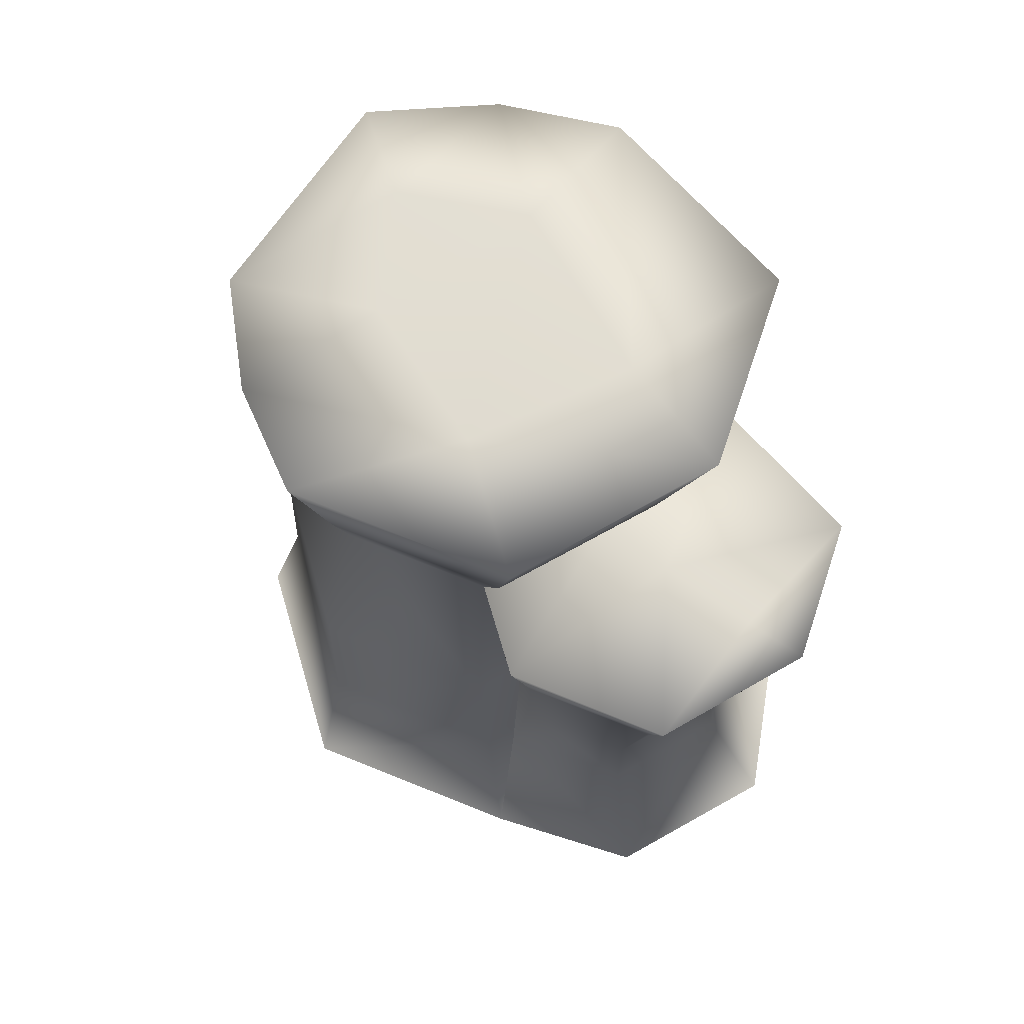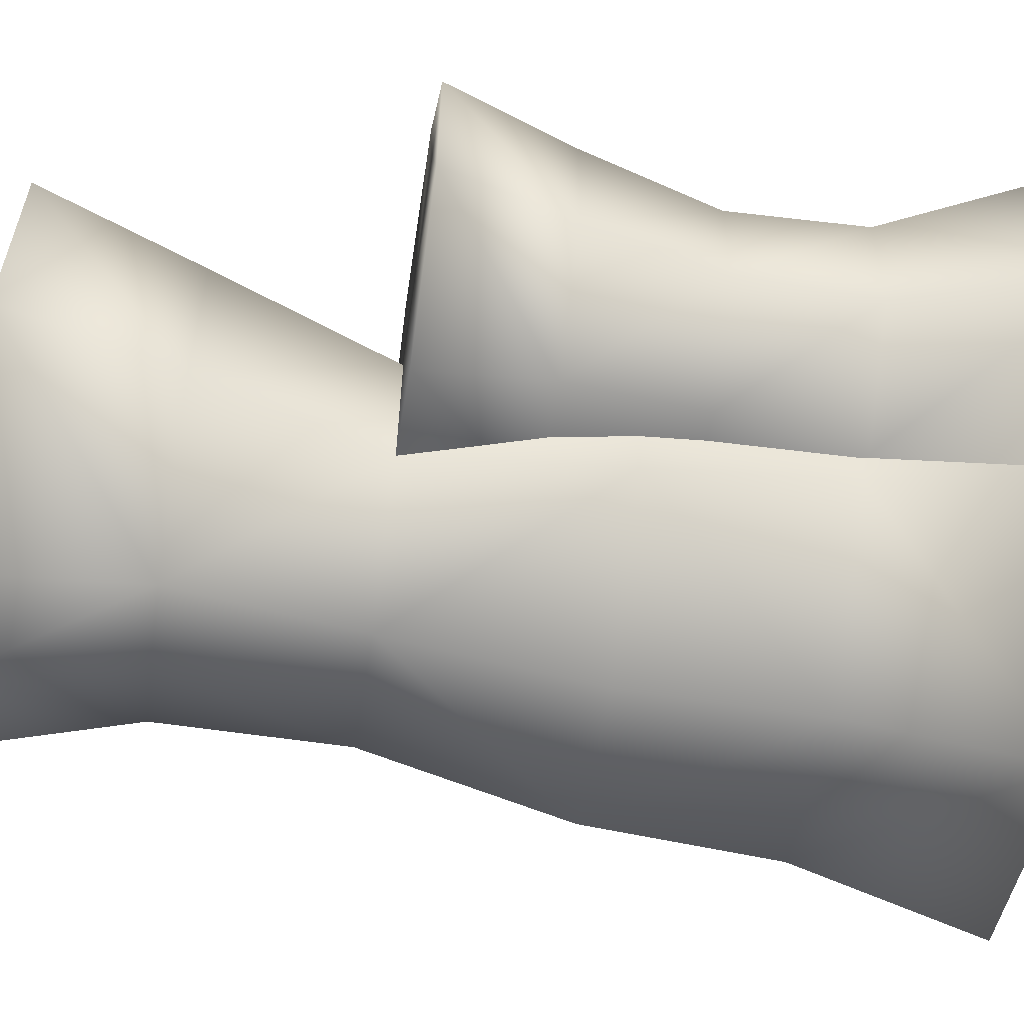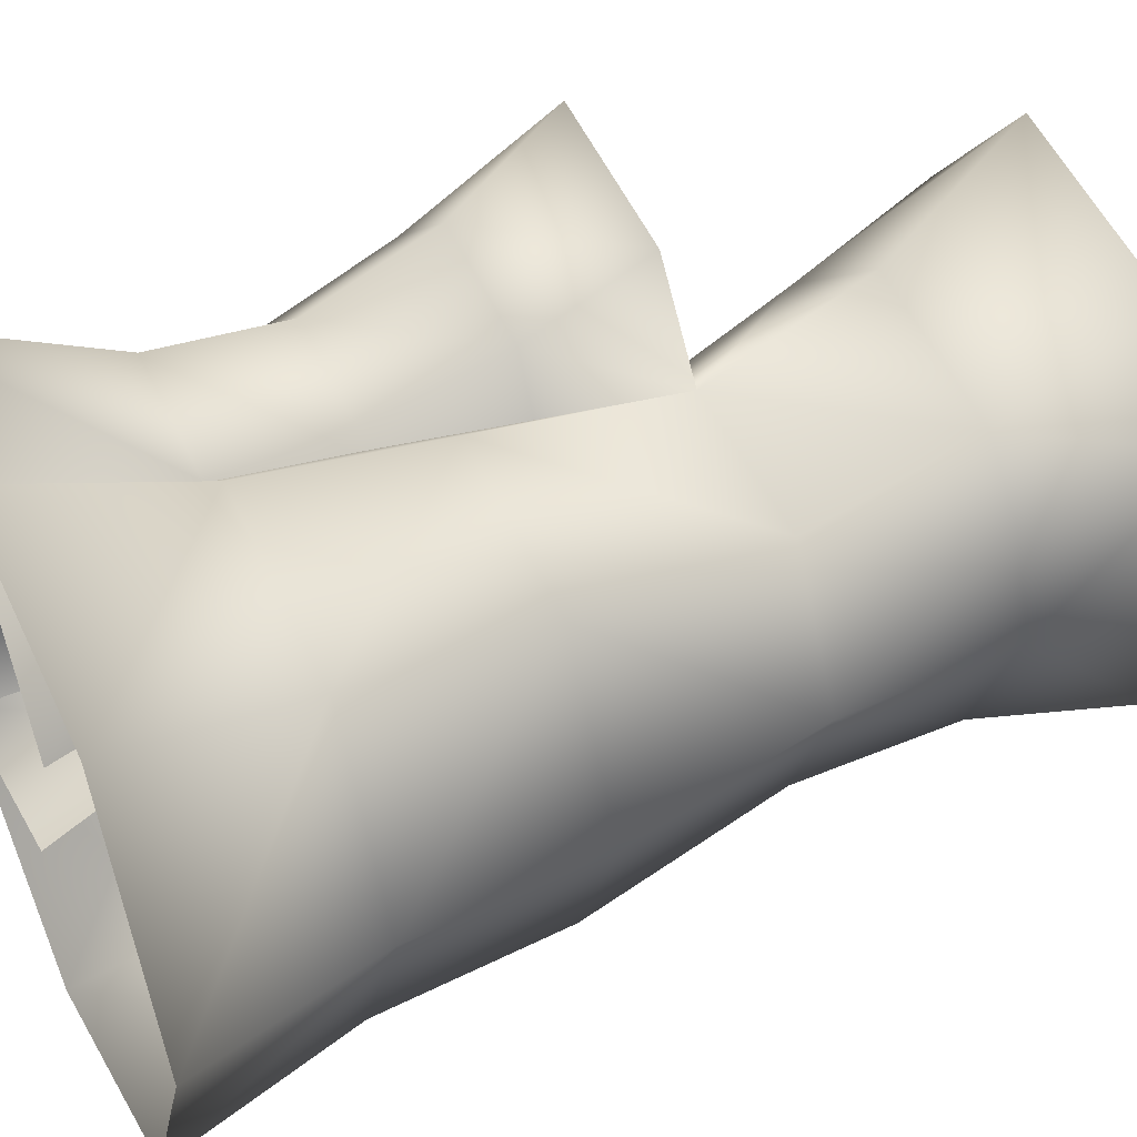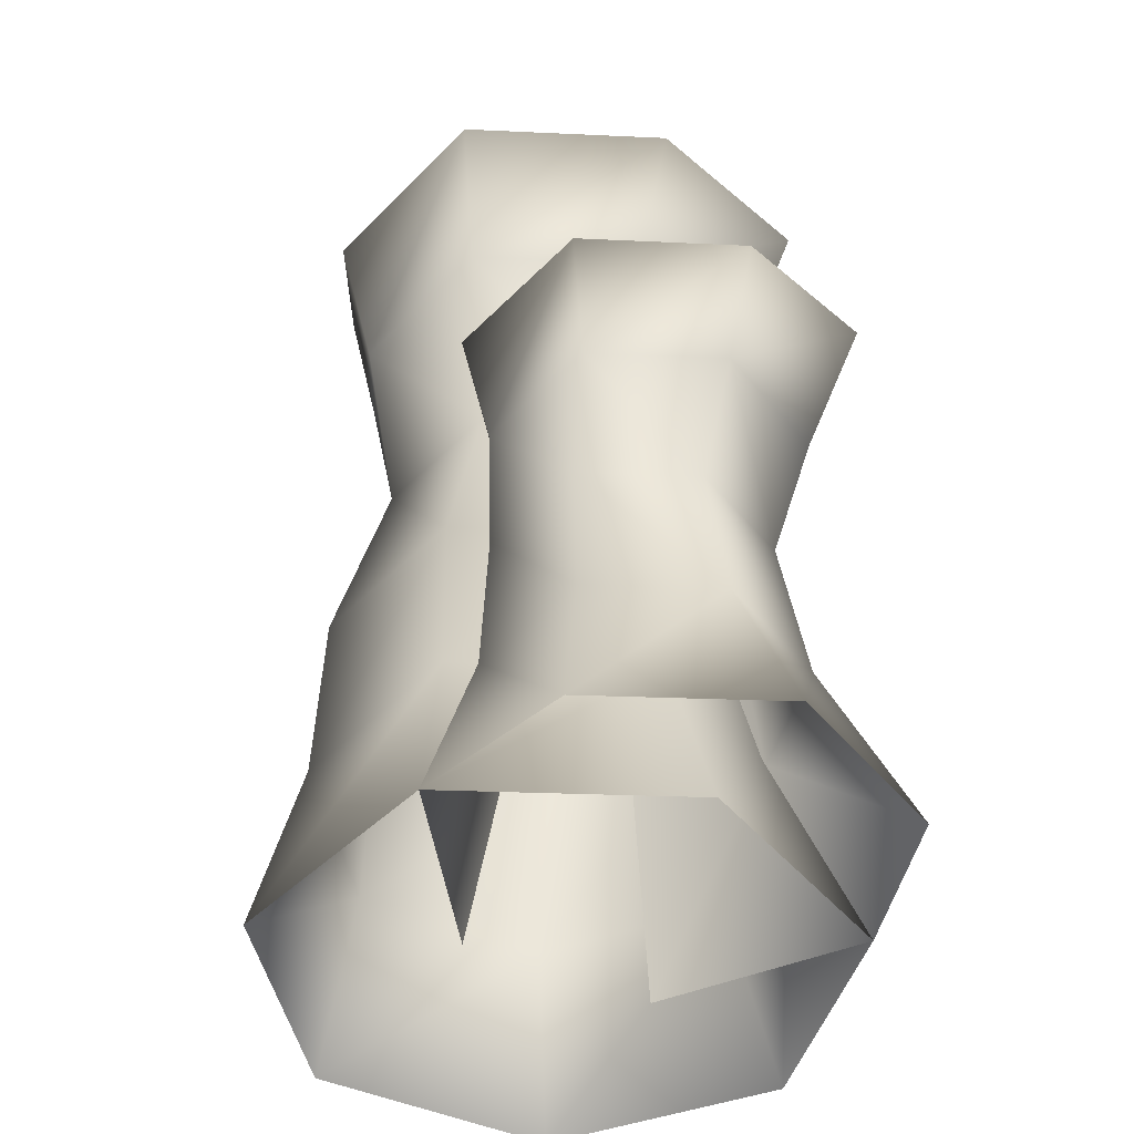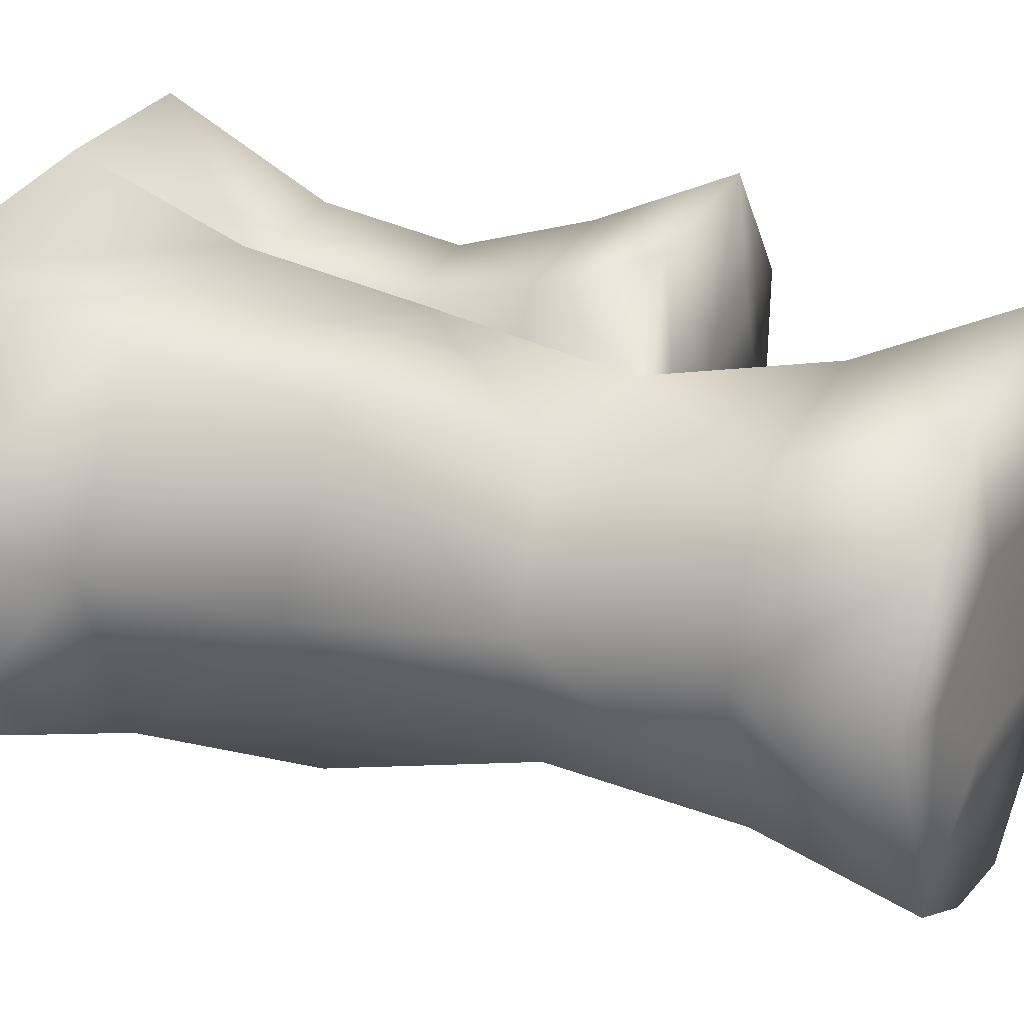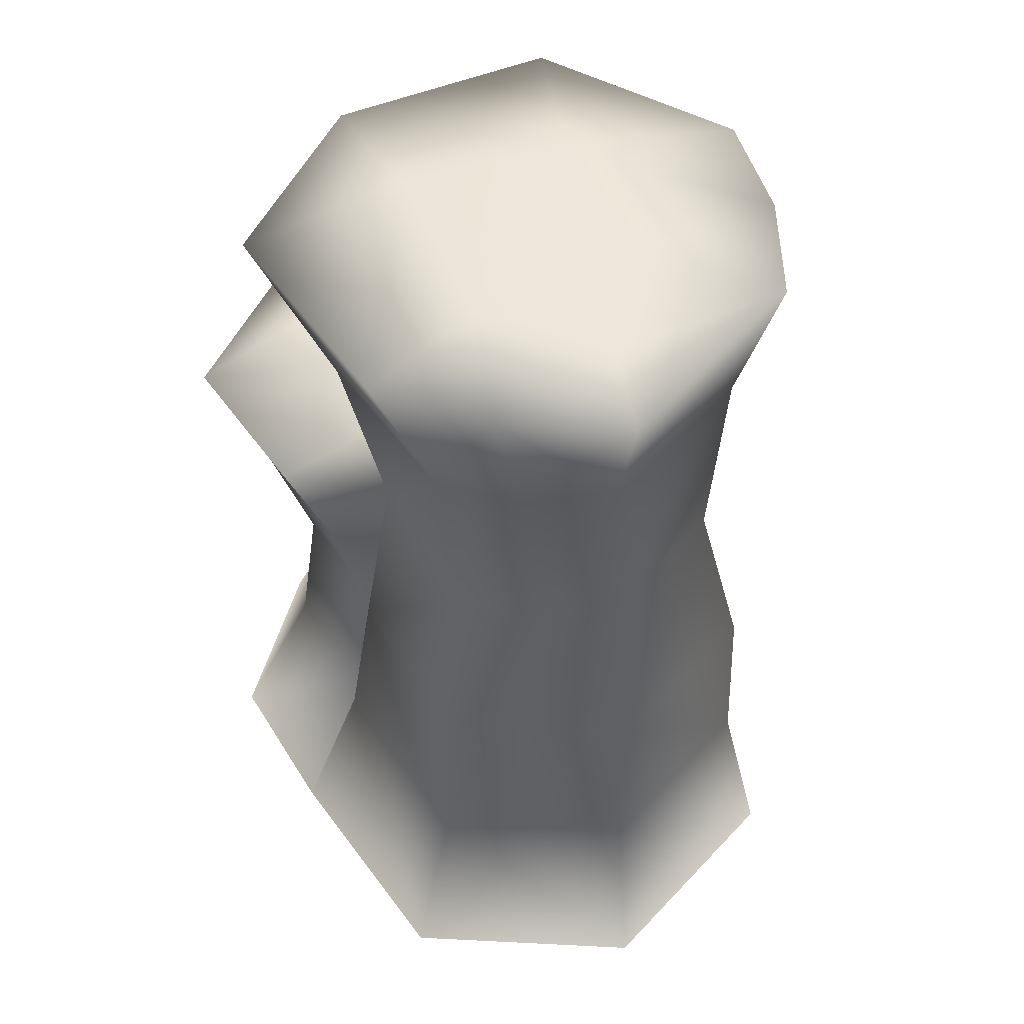
<metadata>
{"format":"obj","ext":"obj","renderer":"f3d","projection":"perspective","resolution":1024,"background":"white","views":[{"elev":68.5,"azim":-122.8,"up":"+Y"},{"elev":-60.2,"azim":-98.7,"up":"+Z"},{"elev":46.1,"azim":64.2,"up":"+Z"},{"elev":-44.6,"azim":-95.8,"up":"+Y"},{"elev":23.2,"azim":115.7,"up":"+Z"},{"elev":52.7,"azim":64.0,"up":"+Y"}]}
</metadata>
<code>
g Plat_847463__GX
v -2513 -1700 5274
v -2520 -1805 5295
v -2577 -1805 5289
v -2584 -1700 5264
v -2672 -1805 5356
v -2702 -1700 5345
v -2672 -1805 5356
v -2678 -1805 5470
v -2709 -1700 5488
v -2702 -1700 5345
v -2593 -1805 5547
v -2628 -1700 5589
v -2479 -1805 5529
v -2485 -1700 5567
v -2429 -1700 5512
v -2444 -1805 5488
v -2423 -1805 5428
v -2388 -1700 5438
v -2467 -1805 5322
v -2445 -1700 5305
v -2616 -1695 5370
v -2514 -1695 5370
v -2448 -1700 5423
v -2509 -1695 5483
v -2630 -1695 5478
v -2693 -1922 5351
v -2630 -1922 5369
v -2602 -2004 5395
v -2784 -1922 5414
v -2790 -1922 5524
v -2750 -1922 5508
v -2576 -2175 5566
v -2586 -2297 5607
v -2427 -2297 5581
v -2673 -2175 5479
v -2706 -2297 5499
v -2665 -2175 5349
v -2696 -2297 5339
v -2349 -2297 5440
v -2384 -2175 5431
v -2447 -2175 5545
v -2665 -2175 5349
v -2558 -2175 5274
v -2564 -2297 5246
v -2696 -2297 5339
v -2410 -2297 5291
v -2433 -2175 5311
v -2511 -2297 5487
v -2554 -2179 5474
v -2597 -2179 5549
v -2586 -2297 5607
v -2682 -2179 5564
v -2695 -2297 5617
v -2746 -2179 5506
v -2787 -2297 5533
v -2741 -2179 5419
v -2780 -2297 5409
v -2780 -2297 5409
v -2741 -2179 5419
v -2670 -2179 5370
v -2696 -2297 5339
v -2587 -2179 5394
v -2558 -2297 5372
v -2766 -2004 5511
v -2700 -2004 5570
v -2727 -1922 5603
v -2688 -2004 5370
v -2761 -2004 5422
v -2761 -2004 5422
v -2636 -1922 5468
v -2686 -1922 5482
v -2616 -1922 5586
v -2572 -1922 5526
v -2612 -2004 5556
v -2569 -2004 5478
v -2784 -1922 5414
f 44 45 42
f 36 33 32
f 34 32 33
f 32 34 41
f 39 41 34
f 41 39 40
f 46 40 39
f 40 46 47
f 44 47 46
f 47 44 43
f 42 43 44
f 37 38 35
f 36 35 38
f 35 36 32
f 6 3 5
f 3 6 4
f 21 4 6
f 4 21 1
f 22 1 21
f 1 22 20
f 23 20 22
f 20 23 18
f 15 18 23
f 18 15 17
f 16 17 15
f 3 4 1
f 24 22 21
f 22 24 23
f 15 23 24
f 1 2 3
f 2 1 19
f 20 19 1
f 19 20 17
f 18 17 20
f 6 9 21
f 25 21 9
f 21 25 24
f 14 24 25
f 24 14 15
f 13 15 14
f 15 13 16
f 9 12 25
f 14 25 12
f 13 14 11
f 12 11 14
f 11 12 8
f 9 8 12
f 8 9 7
f 10 7 9
f 29 67 68
f 67 29 26
f 71 26 29
f 26 71 70
f 72 70 71
f 70 72 73
f 74 73 72
f 73 74 75
f 70 27 26
f 28 26 27
f 26 28 67
f 31 29 30
f 29 31 71
f 66 71 31
f 71 66 72
f 65 72 66
f 72 65 74
f 66 64 65
f 64 66 30
f 31 30 66
f 30 69 64
f 69 30 76
f 50 51 48
f 51 50 53
f 52 53 50
f 53 52 55
f 54 55 52
f 55 54 57
f 56 57 54
f 48 49 50
f 60 58 59
f 58 60 61
f 62 61 60
f 61 62 63
v -2655 -2053 5348
v -2630 -1922 5369
v -2549 -1922 5313
v -2556 -2053 5278
v -2454 -1922 5340
v -2441 -2053 5312
v -2417 -1922 5432
v -2395 -2053 5424
v -2577 -1805 5289
v -2520 -1805 5295
v -2465 -1922 5518
v -2444 -1805 5488
v -2479 -1805 5529
v -2467 -1805 5322
v -2454 -2053 5529
v -2572 -1922 5526
v -2572 -2053 5548
v -2636 -1922 5468
v -2662 -2053 5468
v -2630 -1922 5369
v -2655 -2053 5348
v -2688 -2004 5370
v -2602 -2004 5395
v -2607 -2091 5395
v -2681 -2091 5373
v -2744 -2091 5417
v -2761 -2004 5422
v -2761 -2004 5422
v -2744 -2091 5417
v -2748 -2091 5494
v -2766 -2004 5511
v -2691 -2091 5545
v -2700 -2004 5570
v -2616 -2091 5533
v -2612 -2004 5556
v -2569 -2004 5478
v -2578 -2091 5466
v -2587 -2179 5394
v -2670 -2179 5370
v -2741 -2179 5419
v -2741 -2179 5419
v -2746 -2179 5506
v -2682 -2179 5564
v -2597 -2179 5549
v -2554 -2179 5474
v -2384 -2175 5431
v -2447 -2175 5545
v -2576 -2175 5566
v -2673 -2175 5479
v -2665 -2175 5349
v -2558 -2175 5274
v -2665 -2175 5349
v -2433 -2175 5311
v -2423 -1805 5428
v -2593 -1805 5547
v -2678 -1805 5470
v -2672 -1805 5356
v -2672 -1805 5356
f 120 121 113
f 119 120 110
f 113 110 120
f 110 113 112
f 118 105 117
f 105 118 106
f 119 106 118
f 106 119 108
f 110 108 119
f 108 110 111
f 112 111 110
f 111 109 108
f 107 108 109
f 108 107 106
f 104 106 107
f 106 104 105
f 88 89 87
f 92 87 89
f 87 92 93
f 94 93 92
f 93 94 95
f 96 95 94
f 95 96 97
f 94 133 96
f 133 94 132
f 92 132 94
f 132 92 131
f 89 131 92
f 97 126 95
f 125 95 126
f 95 125 93
f 124 93 125
f 93 124 123
f 87 93 91
f 123 91 93
f 91 123 122
f 88 87 83
f 91 83 87
f 83 91 84
f 122 84 91
f 84 122 129
f 130 88 83
f 83 90 130
f 90 83 81
f 84 81 83
f 81 84 82
f 129 82 84
f 82 129 127
f 81 86 90
f 86 81 79
f 82 79 81
f 79 82 80
f 127 80 82
f 80 127 77
f 128 77 127
f 85 86 79
f 80 77 79
f 78 79 77
f 79 78 85
f 134 85 78
f 100 98 99
f 98 100 101
f 114 101 100
f 101 114 115
f 115 116 101
f 102 101 116
f 101 102 98
f 103 98 102

</code>
